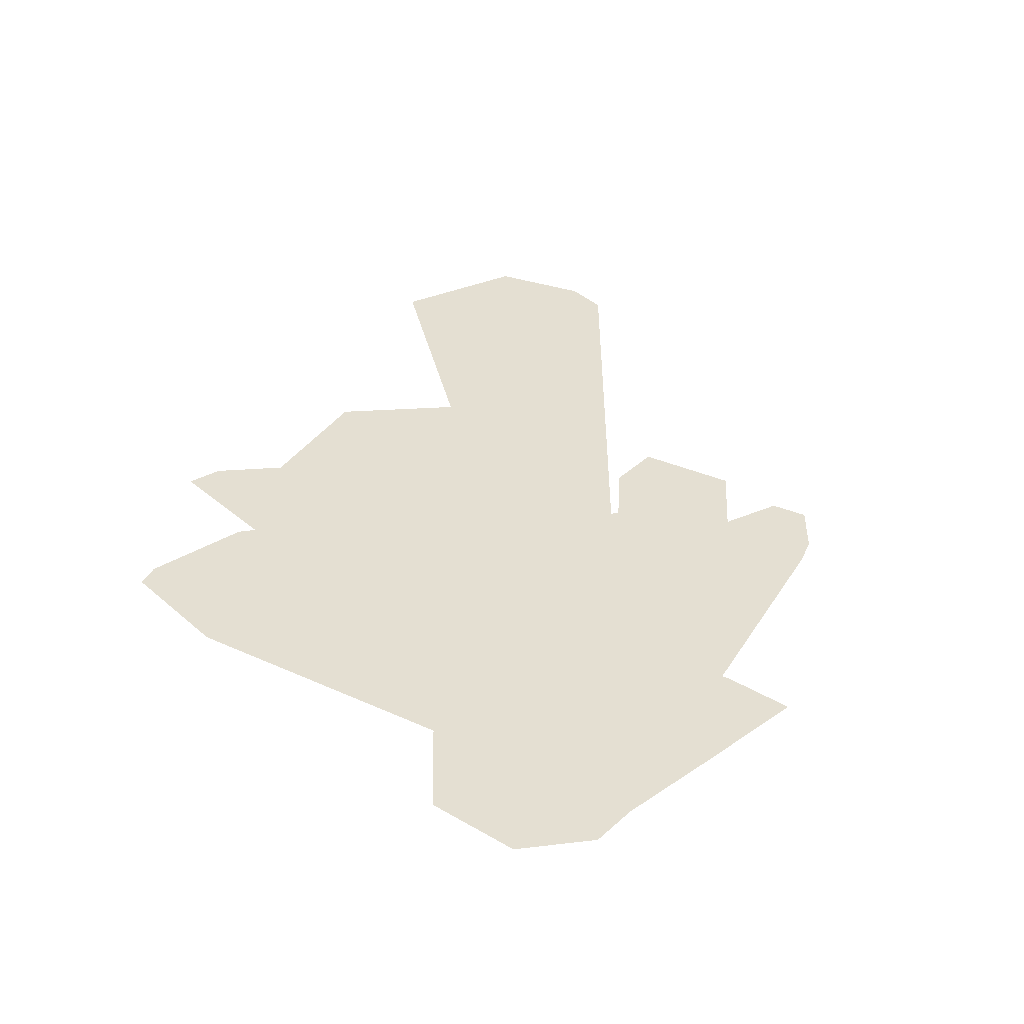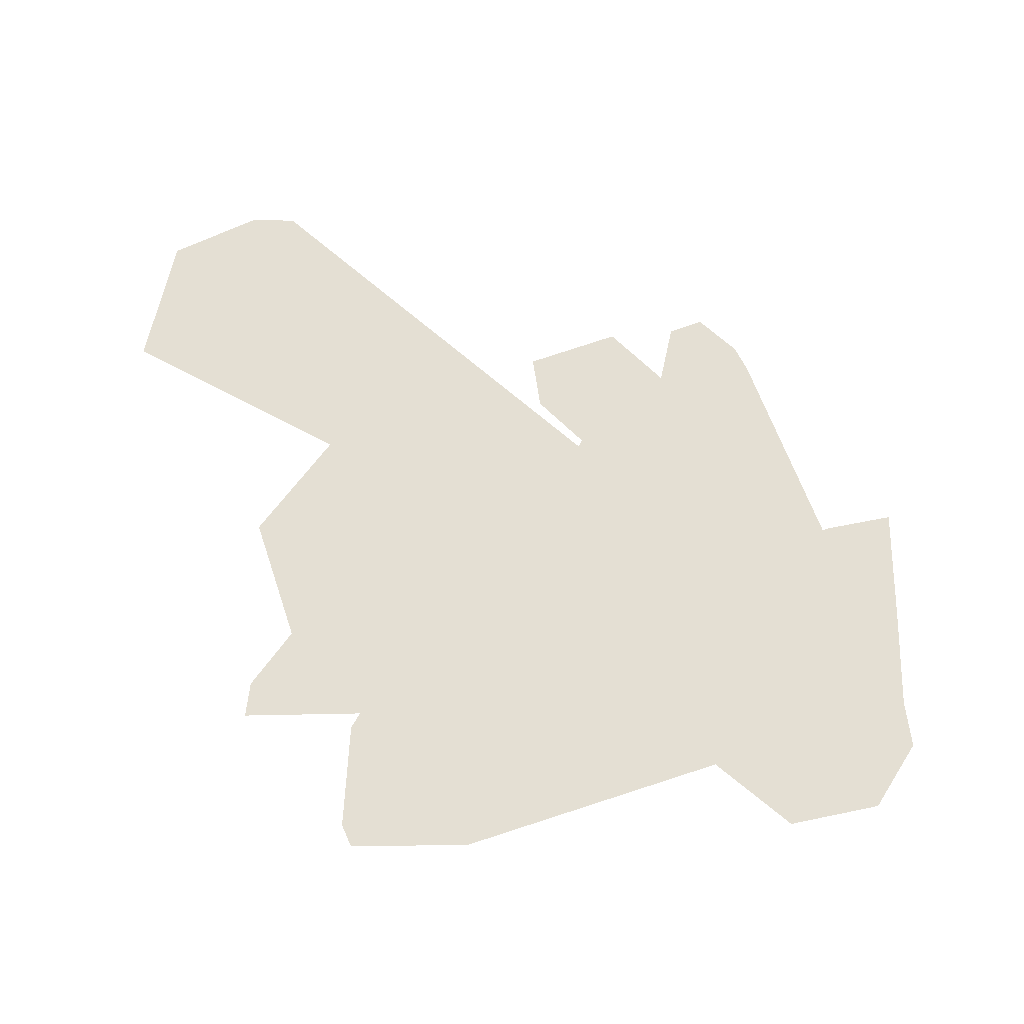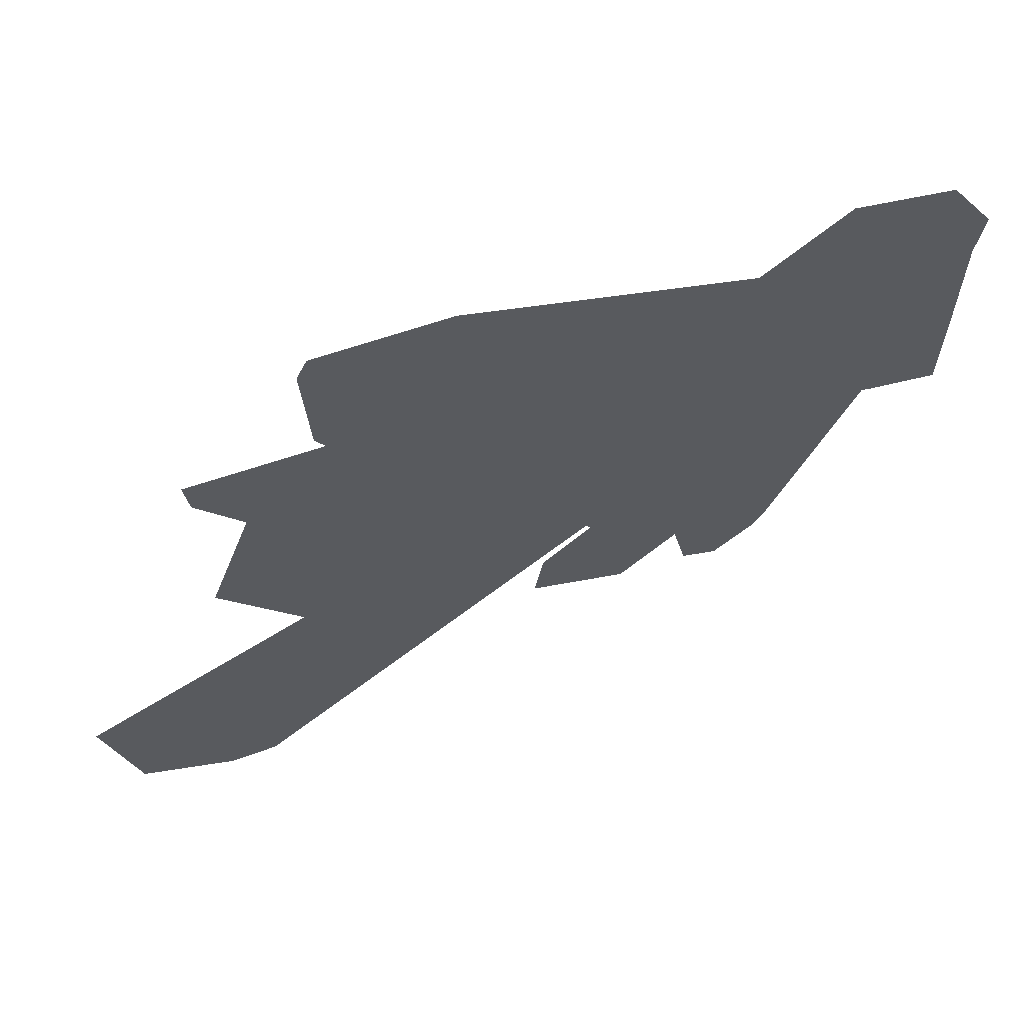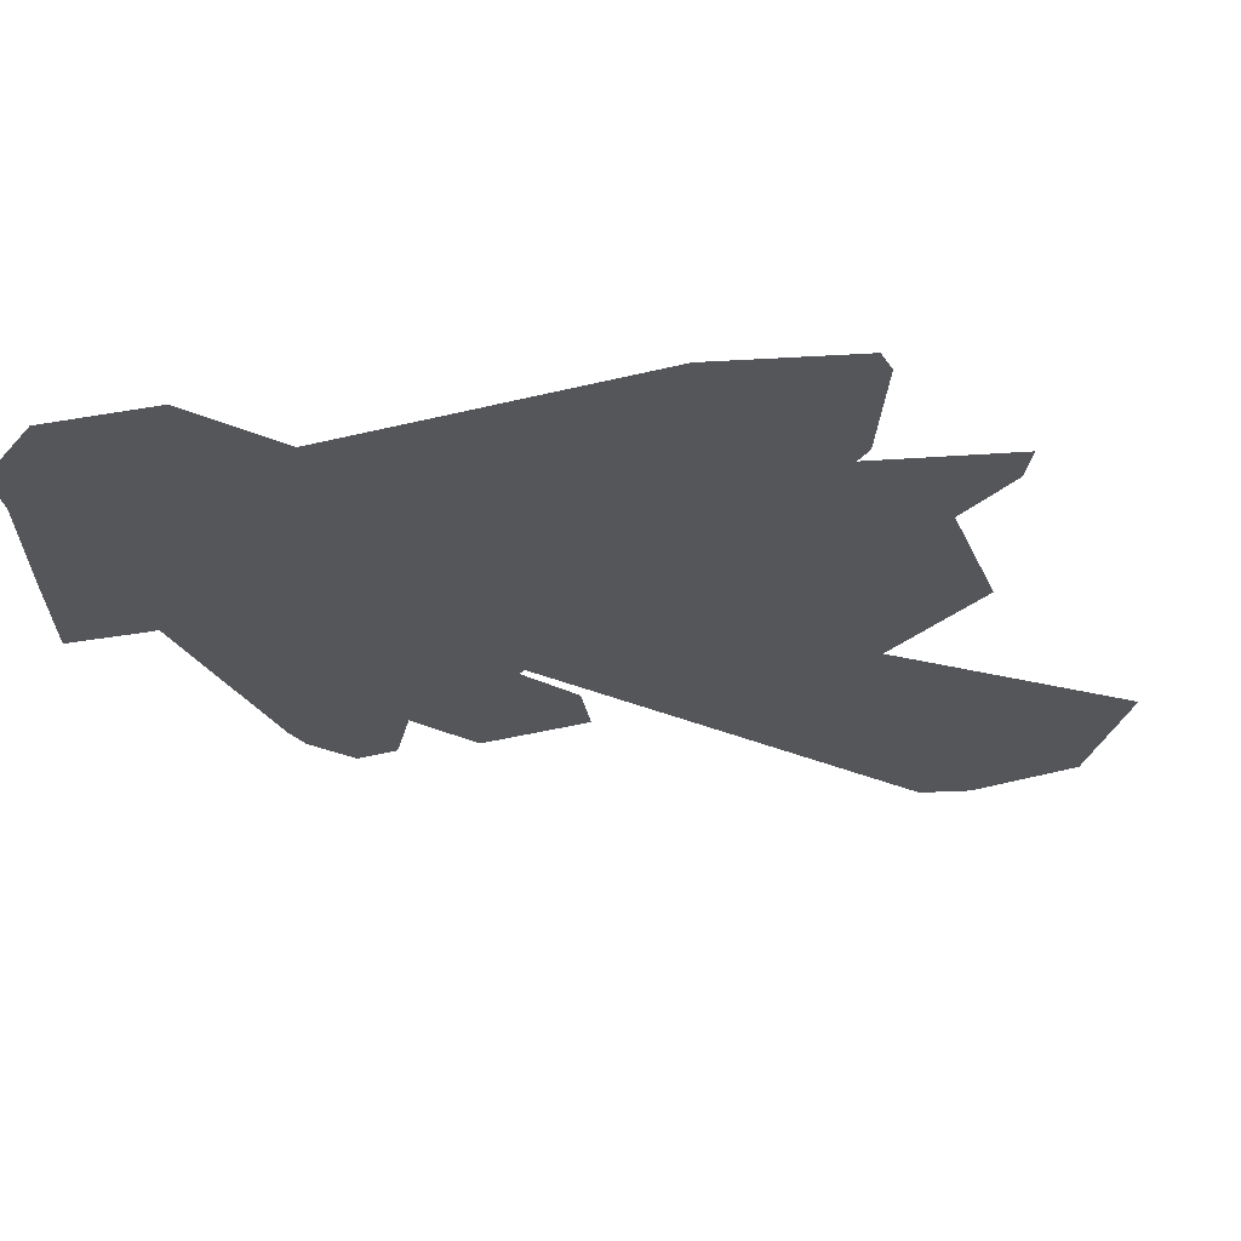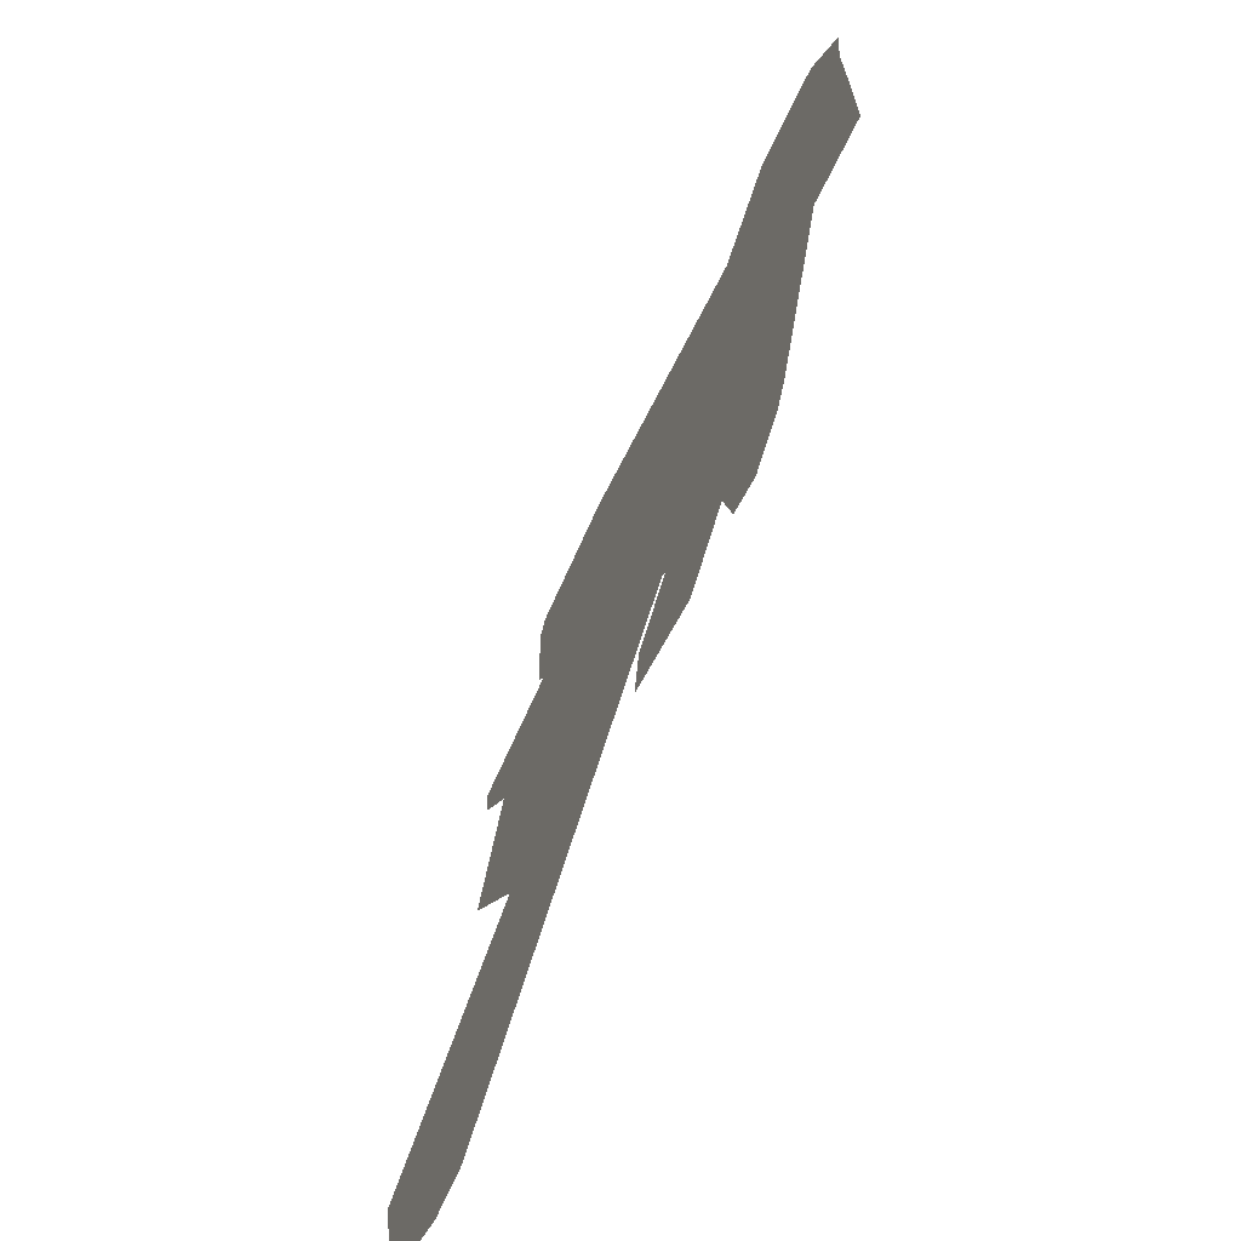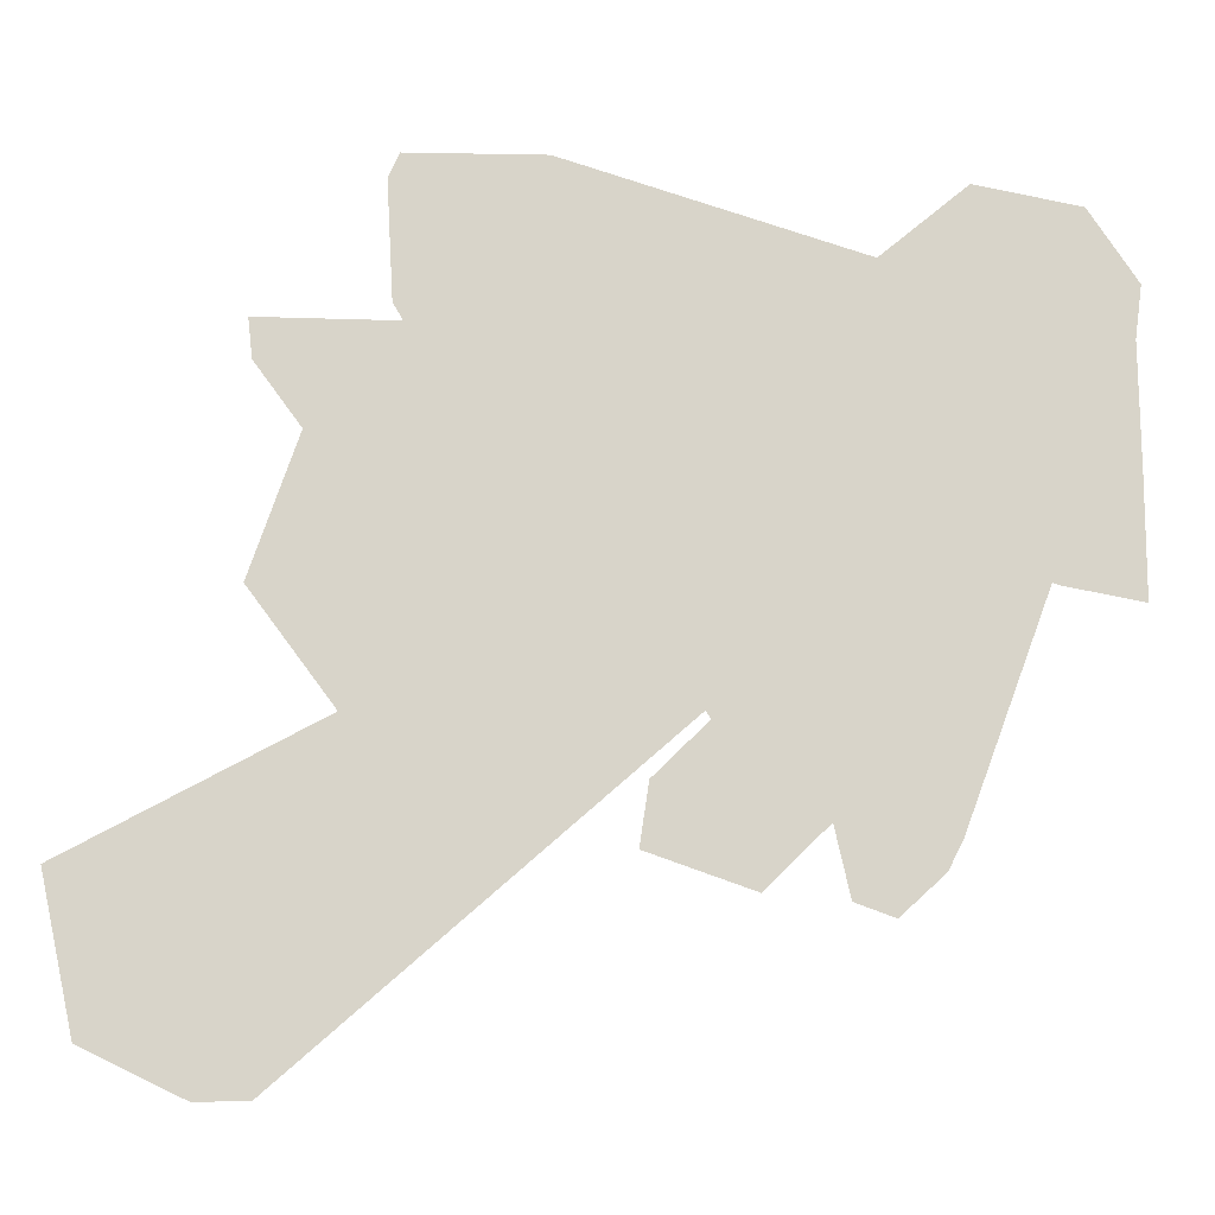
<metadata>
{"format":"obj","ext":"obj","renderer":"f3d","projection":"perspective","resolution":1024,"background":"white","views":[{"elev":37.0,"azim":-131.2,"up":"+Z"},{"elev":66.7,"azim":-179.9,"up":"+Z"},{"elev":64.0,"azim":160.4,"up":"+Y"},{"elev":64.4,"azim":-3.0,"up":"+Y"},{"elev":-67.9,"azim":-113.9,"up":"+Y"},{"elev":-14.8,"azim":179.1,"up":"+Y"}]}
</metadata>
<code>
v -11.69 6.361 0
v -10.38 8.256 0
v -10.54 6.592 0
v -10.23 5.755 0
v -10.1 6.588 0
v -8.54 8.429 0
v -7.585 7.708 0
v -9.948 6.459 0
v -8.987 5.937 0
v -7.37 6.65 0
v -6.97 7.22 0
v -6.82 7.03 0
v -7.38 6.32 0
v -8.16 6.13 0
v -9.925 4.77 0
v -11.7 3.399 0
v -11.68 0.3407 0
v -9.8 0.72 0
v -7.21 1.63 0
v -7.619 0.657 0
v -9.064 0.1413 0
v -8.035 -0.5738 0
v -7.1 -0.05 0
v -7.43 -0.7491 0
v -7.748 -0.7962 0
v -7.64 -1.857 0
v -6.75 -2.31 0
v -5.589 -2.155 0
v -5.163 0.5841 0
v -4.735 1.25 0
v -4.37 1.571 0
v -1.585 1.993 0
v -0.6896 0.8654 0
v -3.046 1.514 0
v -4.238 1.386 0
v -4.81 0.92 0
v -4.968 0.5471 0
v -3.881 -2.022 0
v -2.907 -3.175 0
v -2.857 -4.329 0
v -3.268 -3.184 0
v -4.868 -2.477 0
v -6.585 -2.613 0
v -7.401 -3.603 0
v -7.523 -4.833 0
v -7.164 -5.532 0
v -6.09 -6.515 0
v -5.139 -6.159 0
v -4.771 -4.477 0
v -3.24 -5.981 0
v -0.6799 -5.064 0
v -0.9044 -3.558 0
v -2.217 -2.266 0
v -1.546 -1.031 0
v 0.7968 -1.739 0
v 3.173 -2.457 0
v 5.291 -4.487 0
v 8.321 -5.911 0
v 7.27 -7.275 0
v 7.803 -8.569 0
v 8.411 -7.243 0
v 9.656 -8.17 0
v 8.45 -8.45 0
v 7.368 -9.454 0
v 7.259 -10.3 0
v 8.526 -10.33 0
v 11 -9.139 0
v 11.42 -7.28 0
v 11.83 -5.406 0
v 9.745 -4.282 0
v 7.696 -3.18 0
v 5.709 -2.111 0
v 7.8 0.7124 0
v 6.628 4.196 0
v 7.782 5.793 0
v 7.895 6.783 0
v 5.871 5.082 0
v 5.669 3.078 0
v 5.477 1.184 0
v 2.229 2.759 0
v 3.461 4.919 0
v 4.733 7.147 0
v 4.897 10.09 0
v 4.623 10.71 0
v 1.255 10.67 0
v 0.1913 8.386 0
v 0.4524 7.955 0
v 1.303 9.166 0
v 2.64 9.548 0
v 2.408 8.517 0
v 2.693 6.893 0
v 1.125 8.166 0
v 0.9328 7.513 0
v 1.82 5.894 0
v 3.05 6.37 0
v 1.67 4.937 0
v -0.1996 5.831 0
v -3.527 5.661 0
v -1.968 8.071 0
v -4.136 8.6 0
v -5.73 8.021 0
v -8.142 10.03 0
v -10.7 9.495 0
v -11.87 7.662 0
f 1 2 3 4 5 6 7 8 9 10 11 12 13 14 15 16 17 18 19 20 21 22 23 24 25 26 27 28 29 30 31 32 33 34 35 36 37 38 39 40 41 42 43 44 45 46 47 48 49 50 51 52 53 54 55 56 57 58 59 60 61 62 63 64 65 66 67 68 69 70 71 72 73 74 75 76 77 78 79 80 81 82 83 84 85 86 87 88 89 90 91 92 93 94 95 96 97 98 99 100 101 102 103 104

</code>
